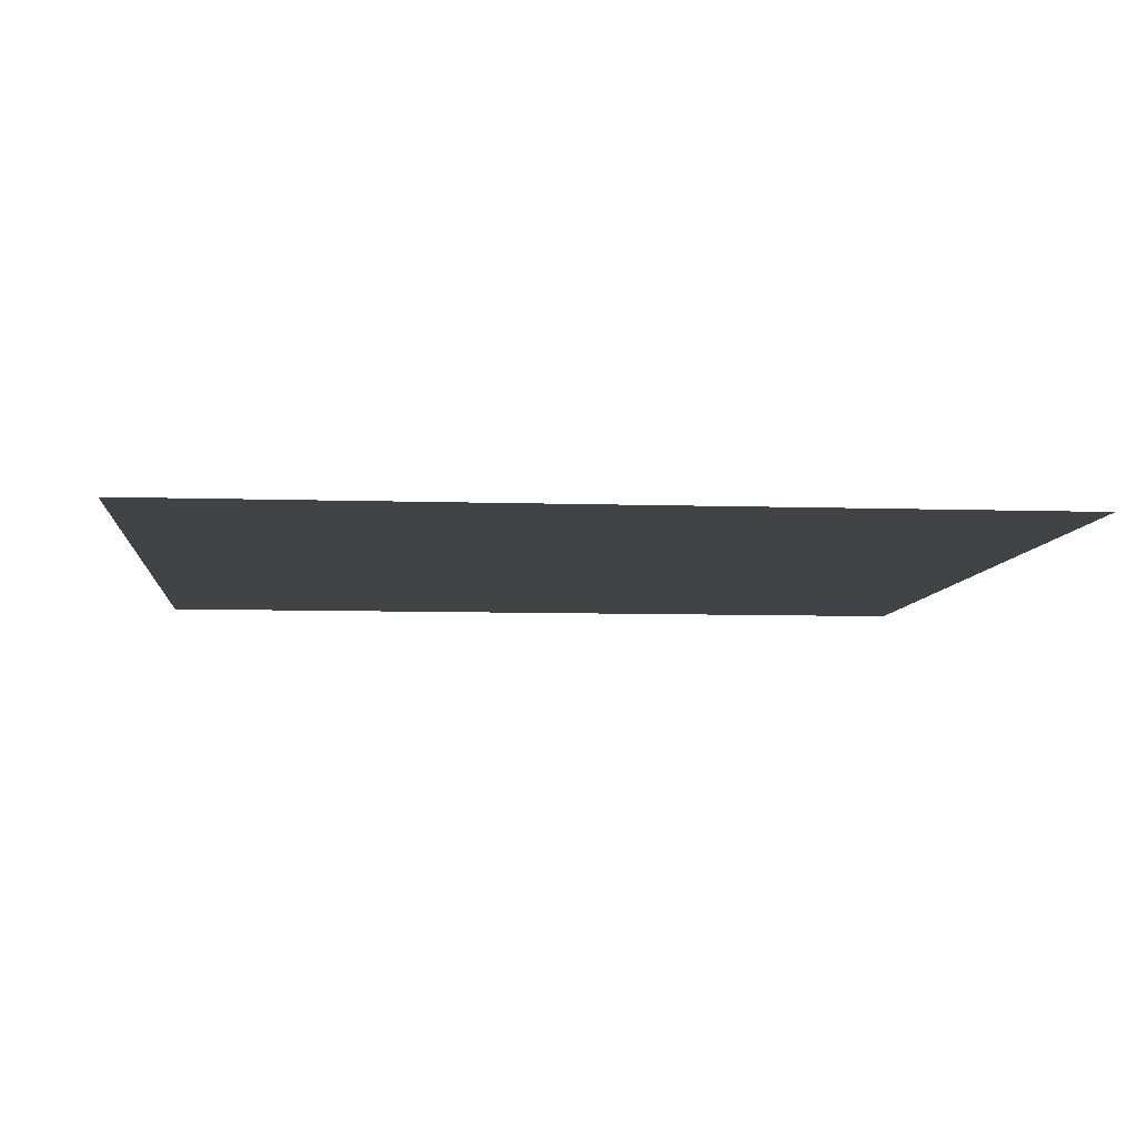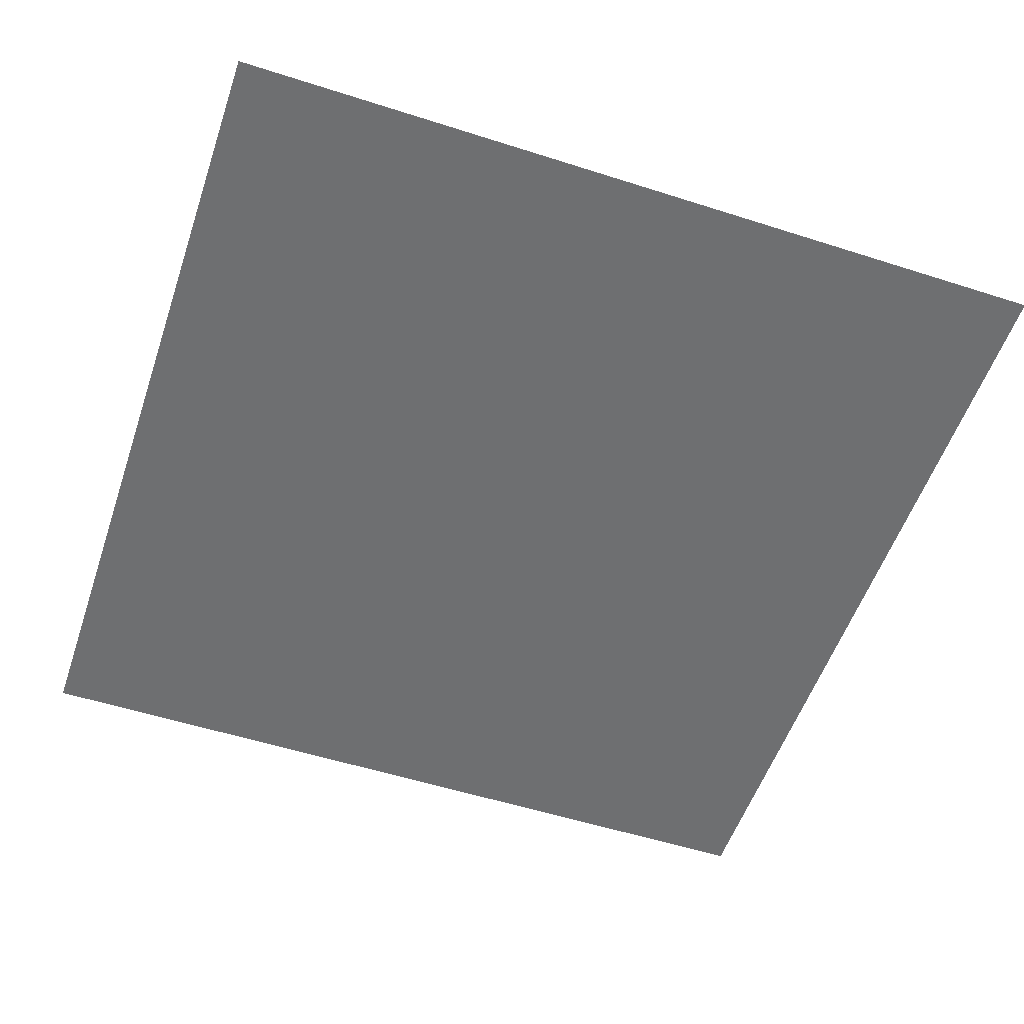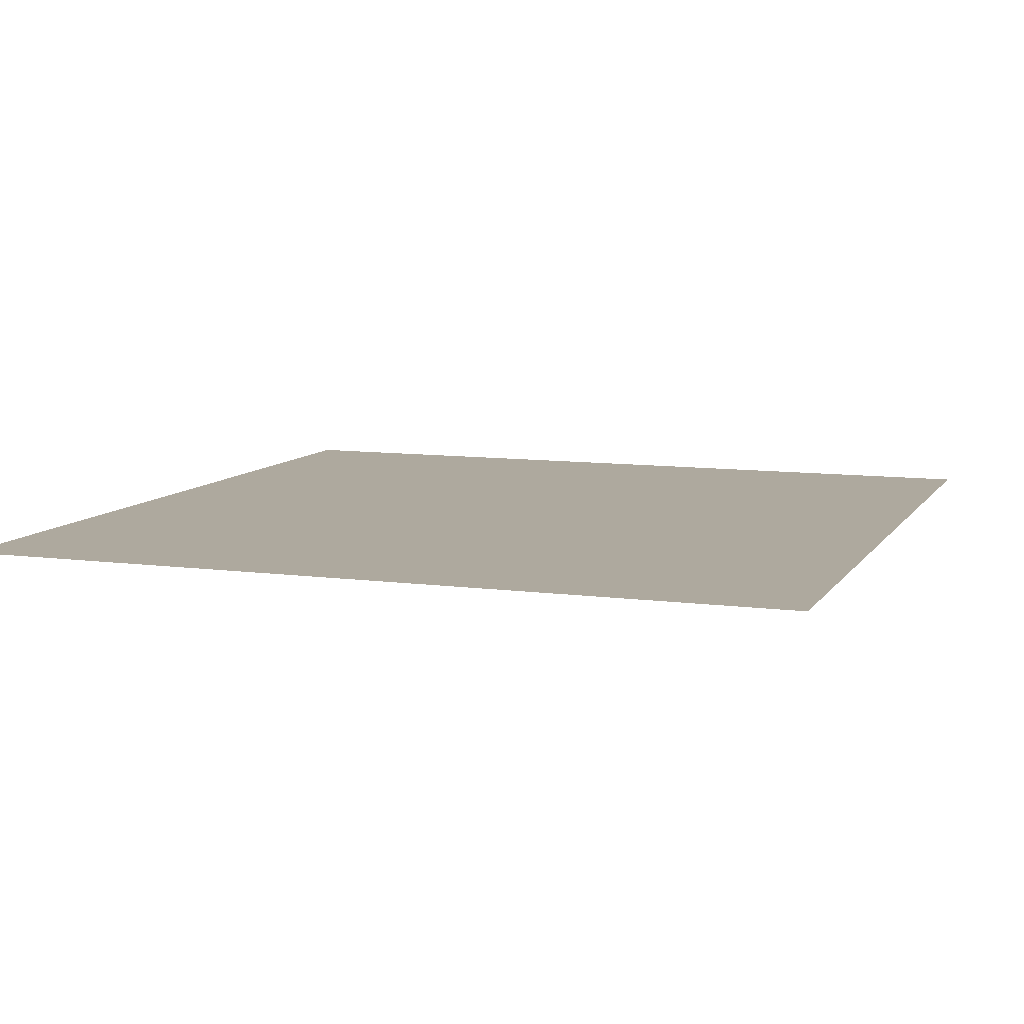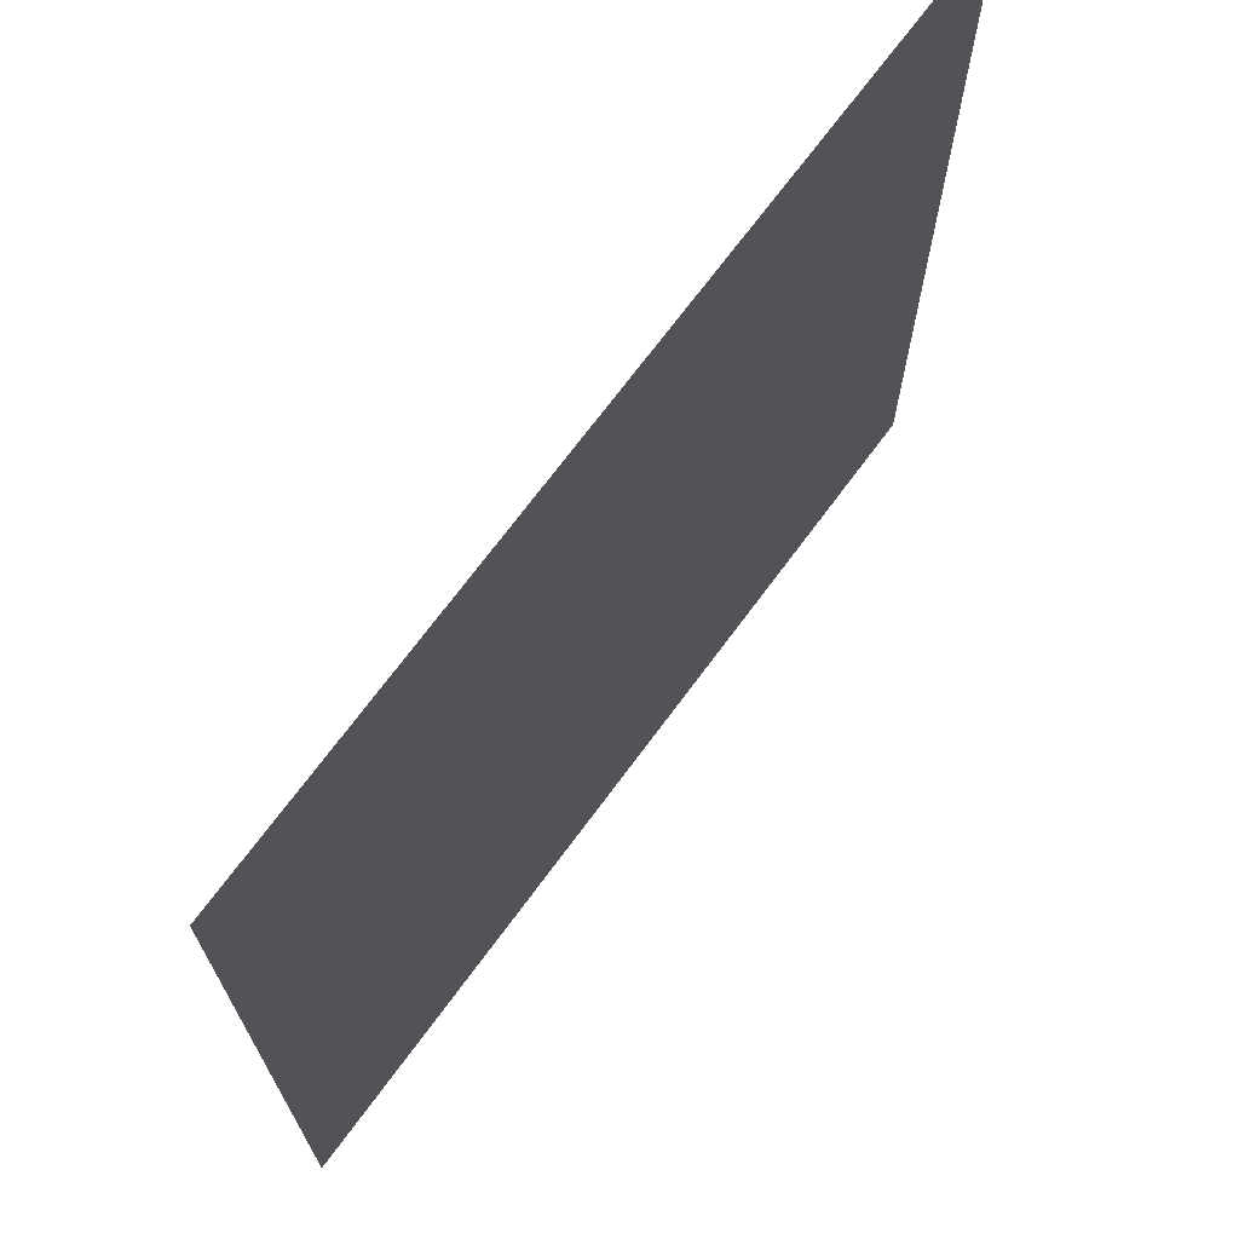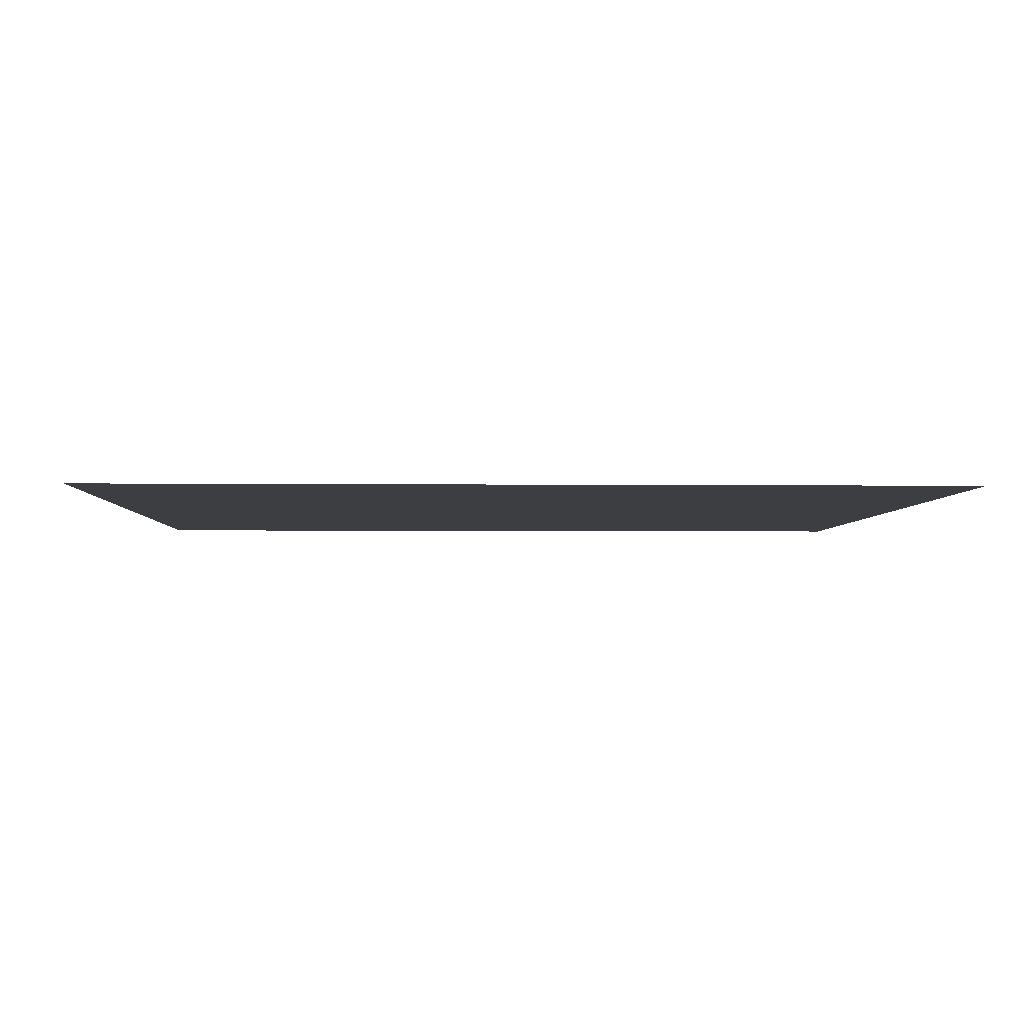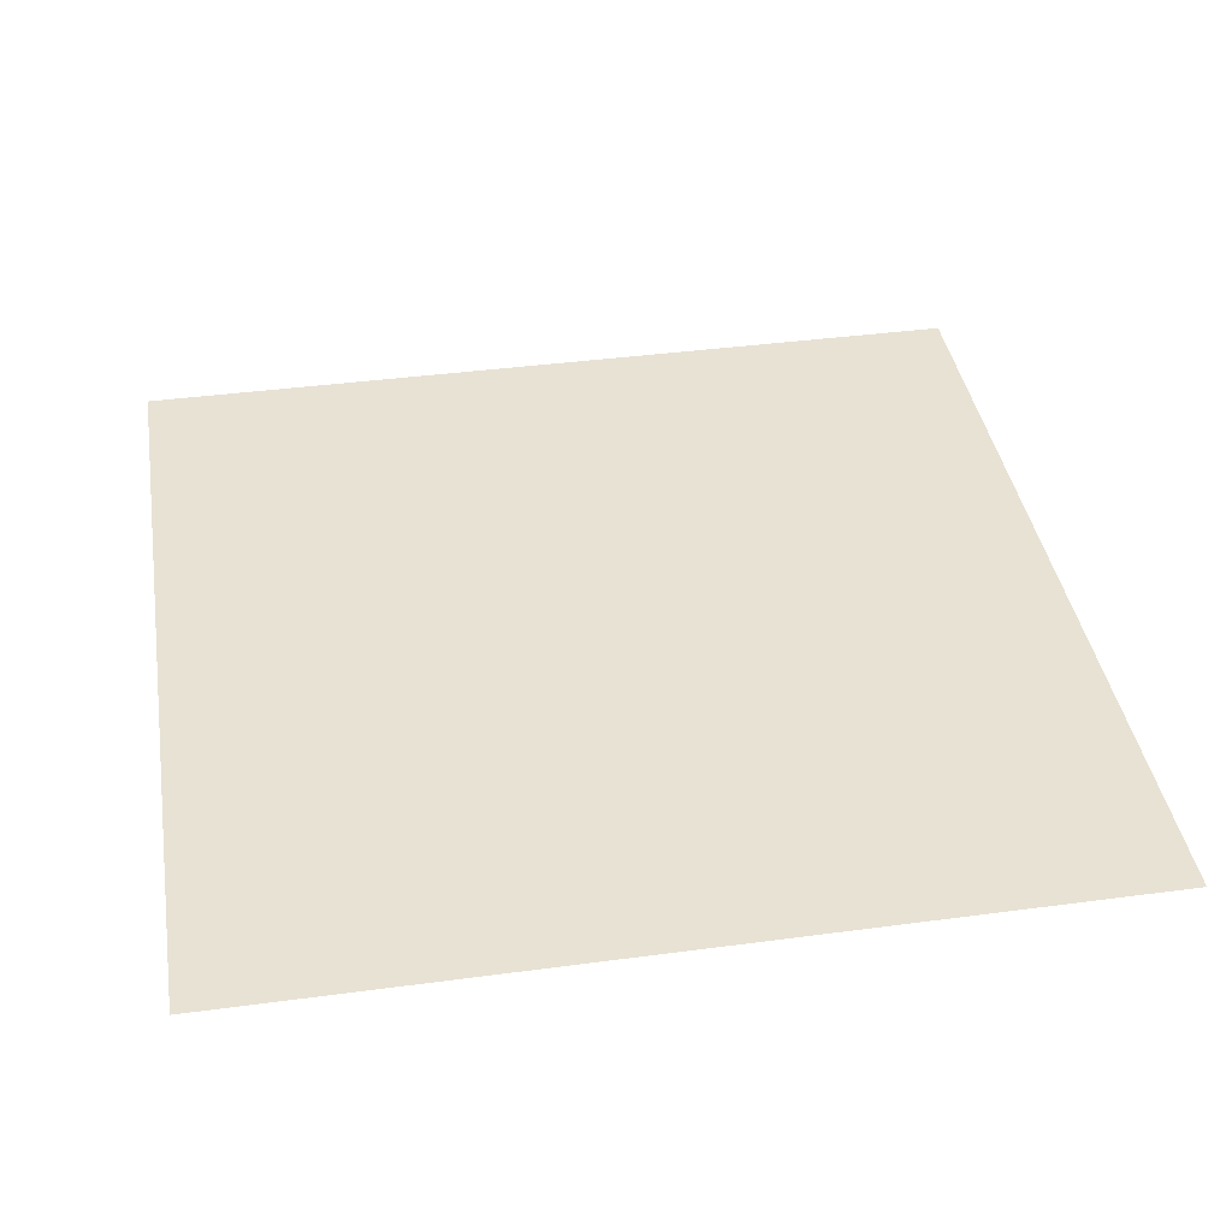
<metadata>
{"format":"obj","ext":"obj","renderer":"f3d","projection":"perspective","resolution":1024,"background":"white","views":[{"elev":-7.2,"azim":-5.5,"up":"+Y"},{"elev":-54.6,"azim":161.3,"up":"+Y"},{"elev":9.1,"azim":-70.2,"up":"+Y"},{"elev":70.4,"azim":126.4,"up":"+Z"},{"elev":-3.4,"azim":177.9,"up":"+Y"},{"elev":39.8,"azim":-9.4,"up":"+Y"}]}
</metadata>
<code>
o Plane.001
v -3.75 0 3.75
v 3.75 0 3.75
v -3.75 0 -3.75
v 3.75 0 -3.75
f 1 2 4 3

</code>
